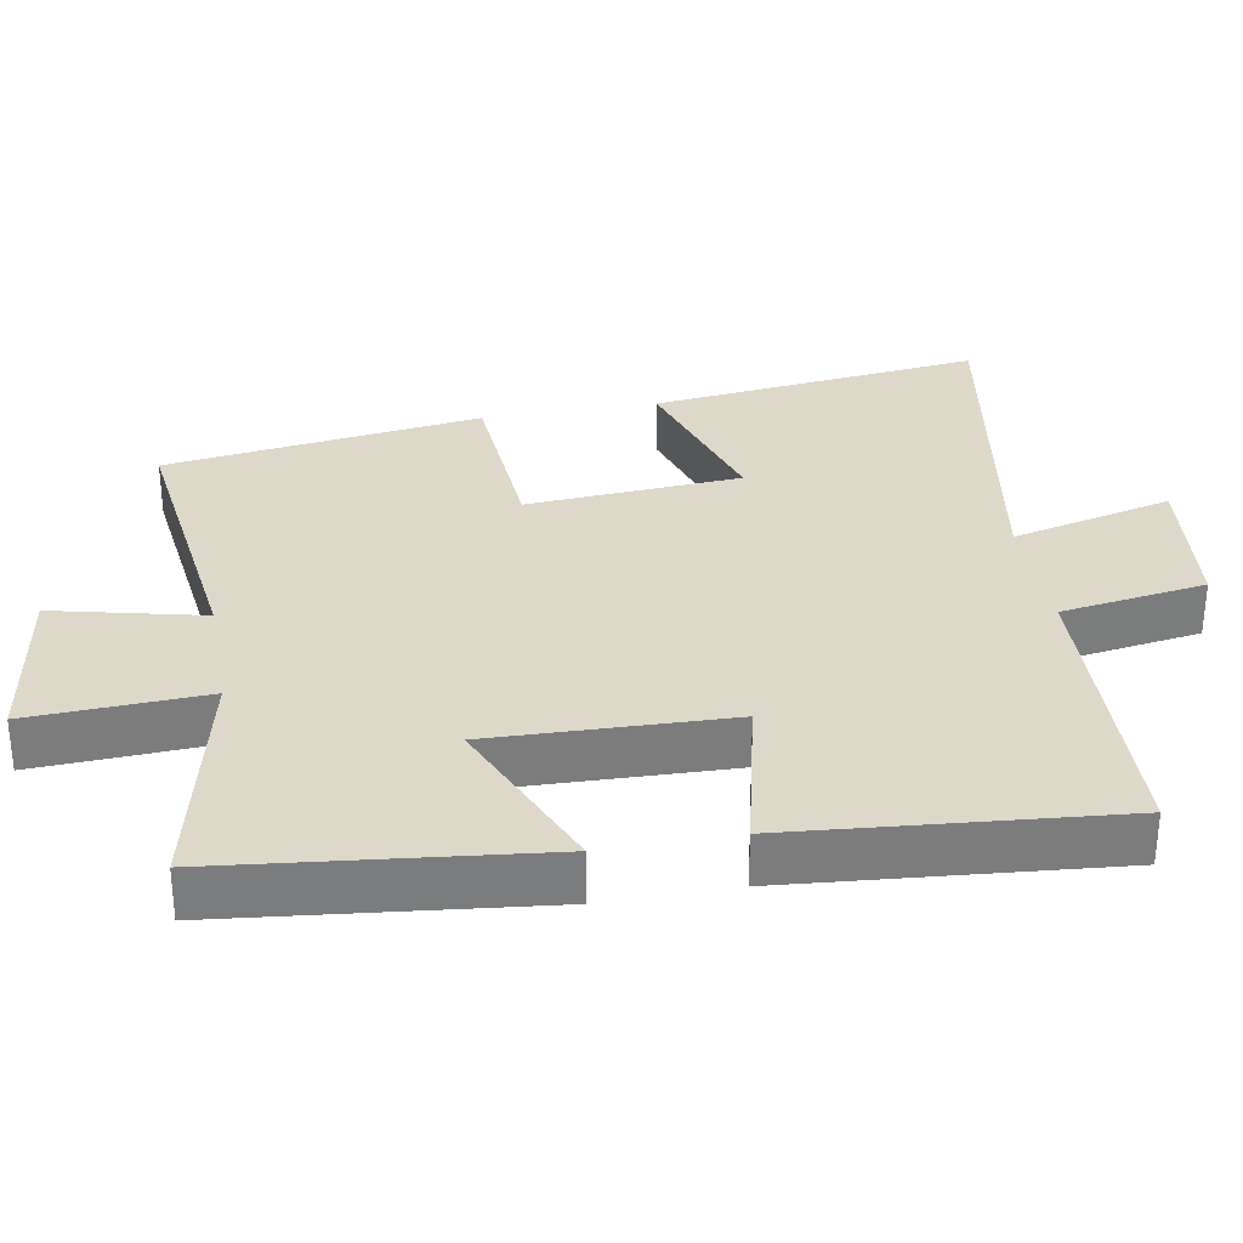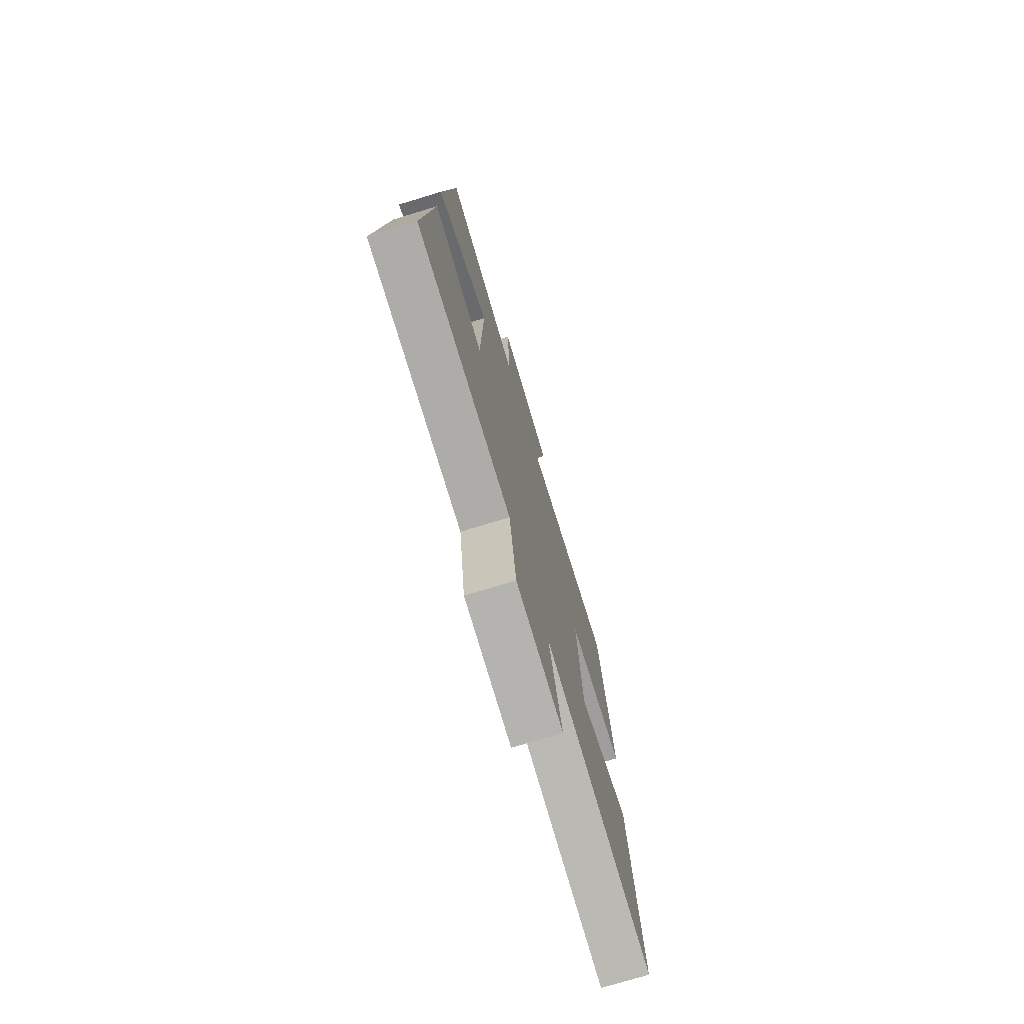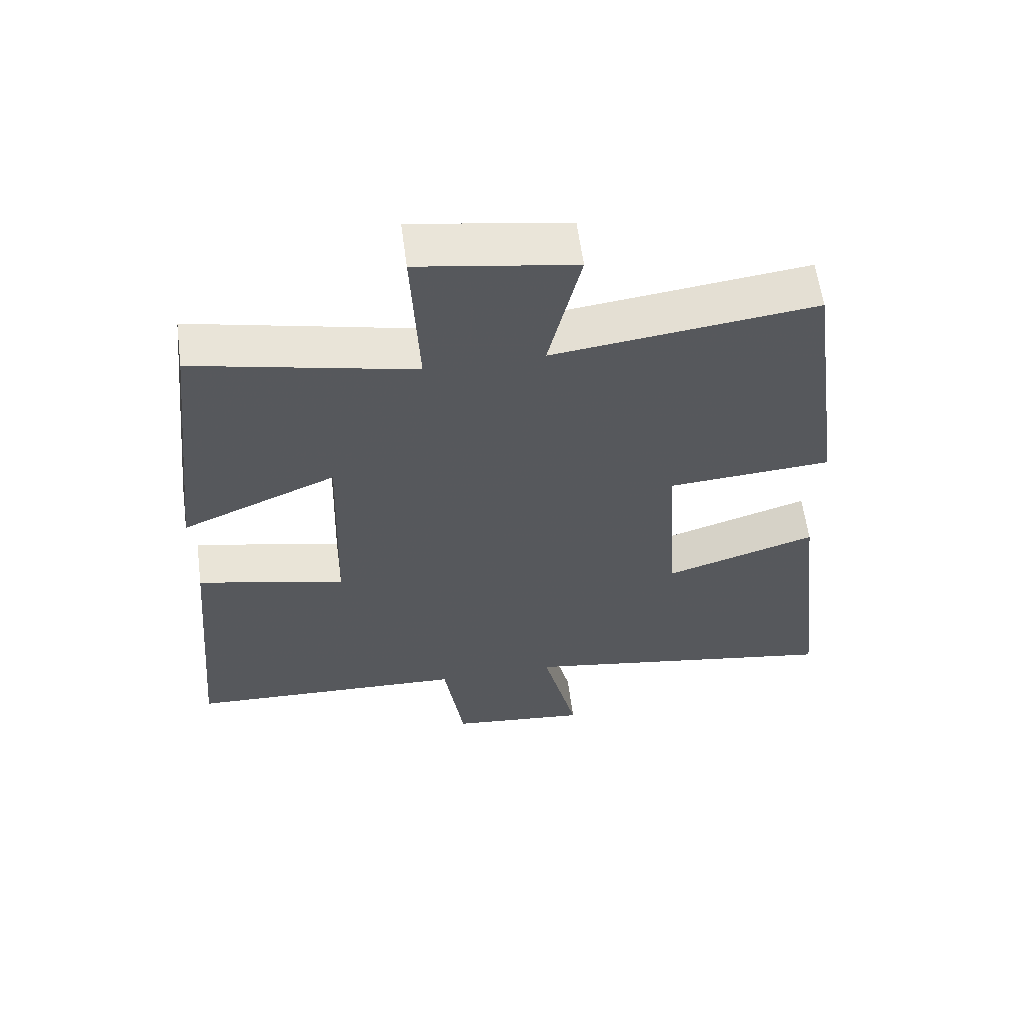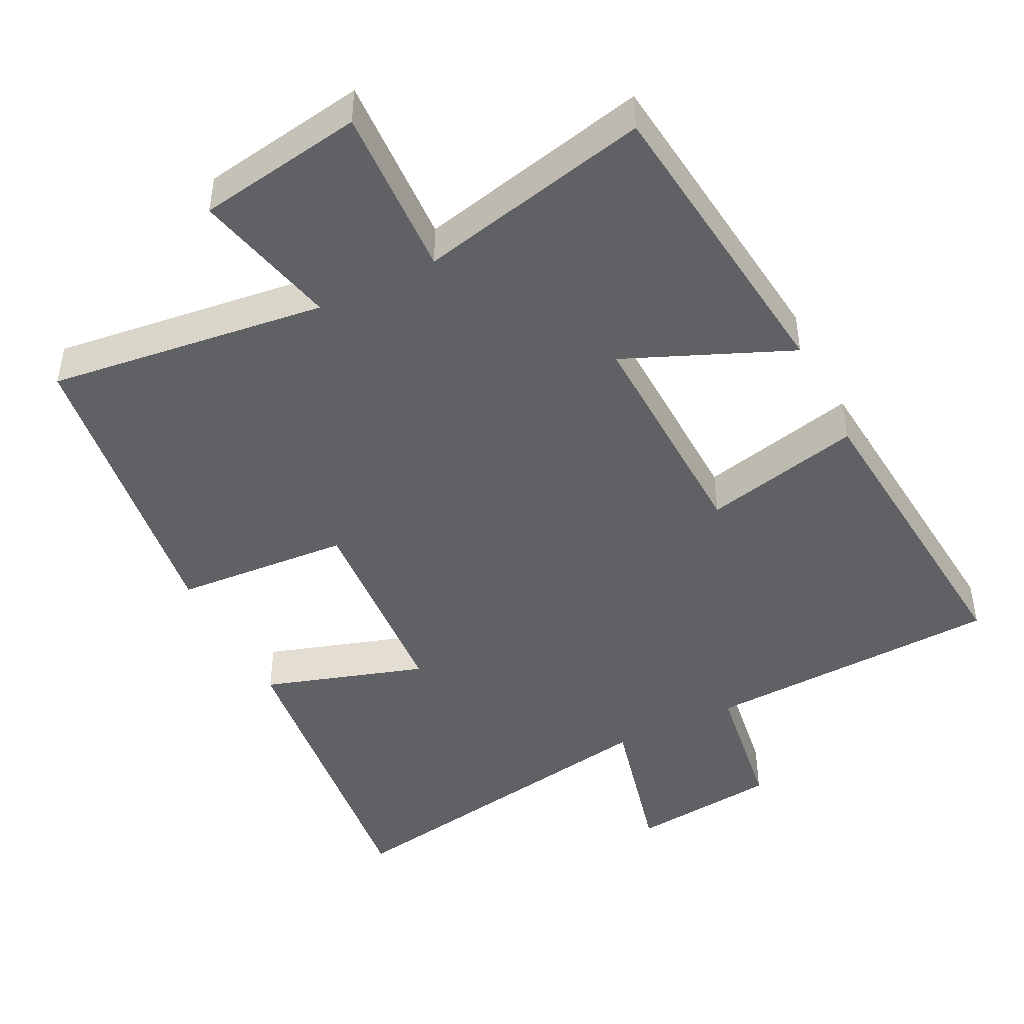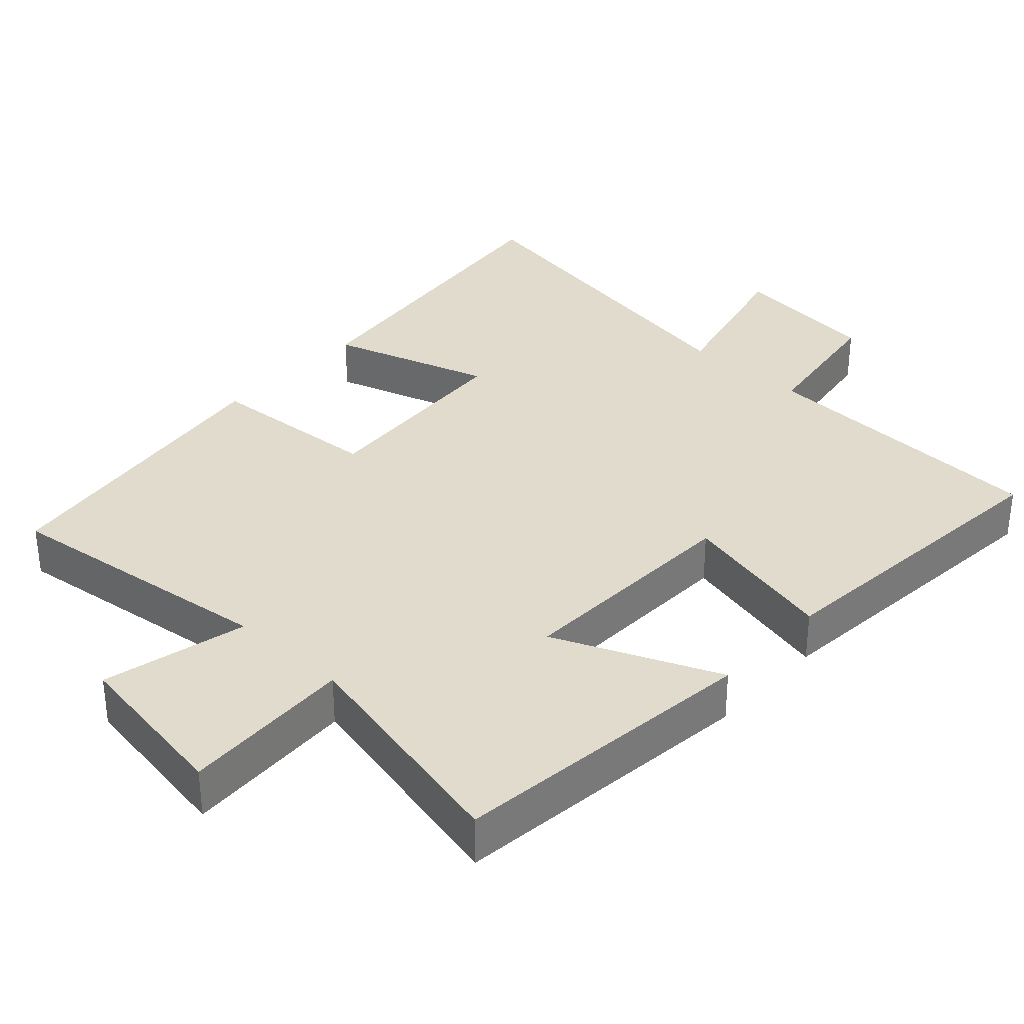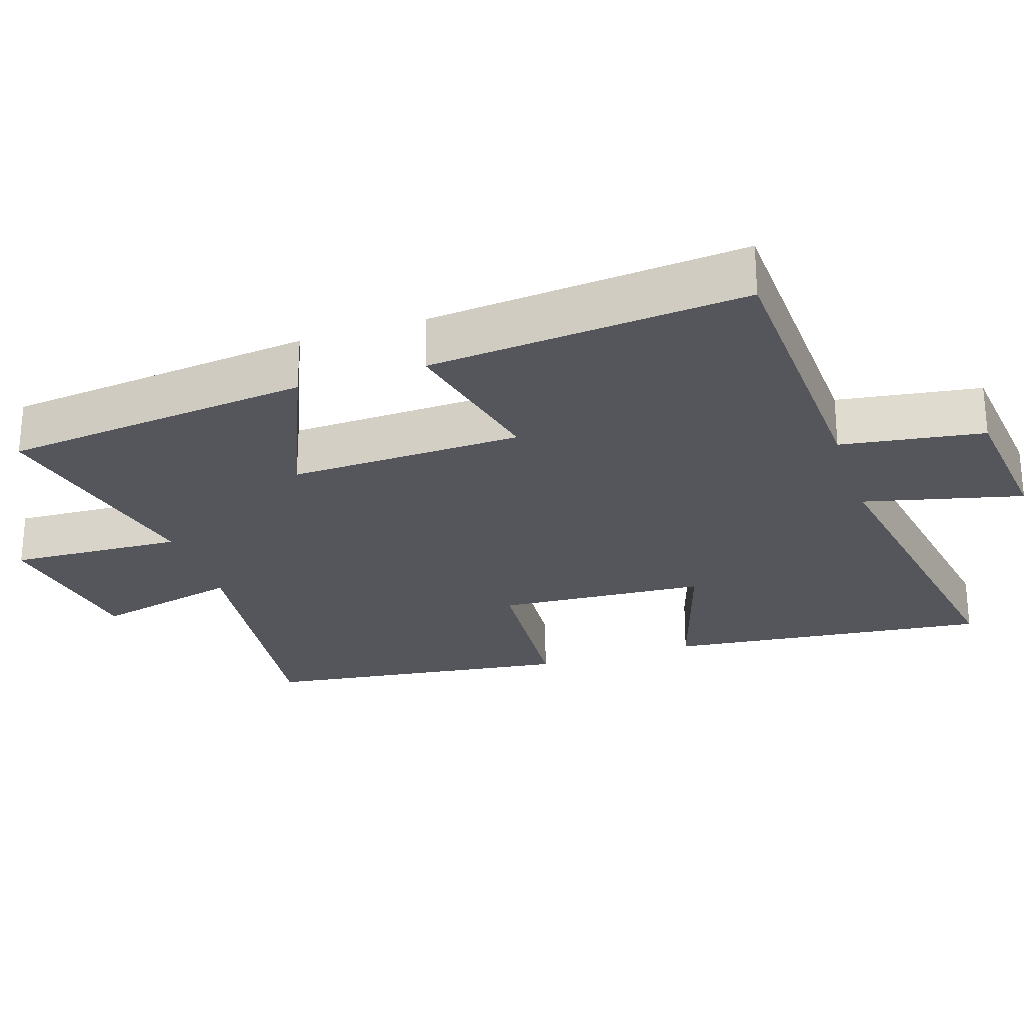
<metadata>
{"format":"obj","ext":"obj","renderer":"f3d","projection":"perspective","resolution":1024,"background":"white","views":[{"elev":31.6,"azim":79.9,"up":"+Y"},{"elev":-74.8,"azim":106.9,"up":"+Z"},{"elev":60.1,"azim":172.4,"up":"+Z"},{"elev":-45.9,"azim":26.7,"up":"+Y"},{"elev":33.9,"azim":42.7,"up":"+Y"},{"elev":-26.2,"azim":108.2,"up":"+Y"}]}
</metadata>
<code>
v 0.539 0.07 -0.484
v 0.12 0.07 -0.5
v 0.09 0.07 -0.7
v -0.118 0.07 -0.722
v -0.064 0.07 -0.5
v -0.552 0.07 -0.58
v -0.5 0.07 -0.126
v -0.274 0.07 -0.198
v -0.254 0.07 0.096
v -0.5 0.07 0.114
v -0.441 0.07 0.549
v -0.05 0.07 0.5
v -0.098 0.07 0.705
v 0.136 0.07 0.743
v 0.124 0.07 0.5
v 0.452 0.07 0.574
v 0.5 0.07 0.139
v 0.268 0.07 0.238
v 0.278 0.07 -0.09
v 0.5 0.07 -0.039
v 0.539 0 -0.484
v 0.12 0 -0.5
v 0.09 0 -0.7
v -0.118 0 -0.722
v -0.064 0 -0.5
v -0.552 0 -0.58
v -0.5 0 -0.126
v -0.274 0 -0.198
v -0.254 0 0.096
v -0.5 0 0.114
v -0.441 0 0.549
v -0.05 0 0.5
v -0.098 0 0.705
v 0.136 0 0.743
v 0.124 0 0.5
v 0.452 0 0.574
v 0.5 0 0.139
v 0.268 0 0.238
v 0.278 0 -0.09
v 0.5 0 -0.039
f 19 20 1 2
f 18 19 2
f 15 16 17 18
f 15 18 2
f 12 13 14 15
f 12 15 2 3
f 9 10 11 12
f 8 9 12 3
f 5 6 7 8
f 5 8 3
f 3 4 5
f 22 21 40 39
f 22 39 38
f 38 37 36 35
f 22 38 35
f 35 34 33 32
f 23 22 35 32
f 32 31 30 29
f 23 32 29 28
f 28 27 26 25
f 23 28 25
f 25 24 23
f 1 21 22 2
f 2 22 23 3
f 3 23 24 4
f 4 24 25 5
f 5 25 26 6
f 6 26 27 7
f 7 27 28 8
f 8 28 29 9
f 9 29 30 10
f 10 30 31 11
f 11 31 32 12
f 12 32 33 13
f 13 33 34 14
f 14 34 35 15
f 15 35 36 16
f 16 36 37 17
f 17 37 38 18
f 18 38 39 19
f 19 39 40 20
f 20 40 21 1

</code>
